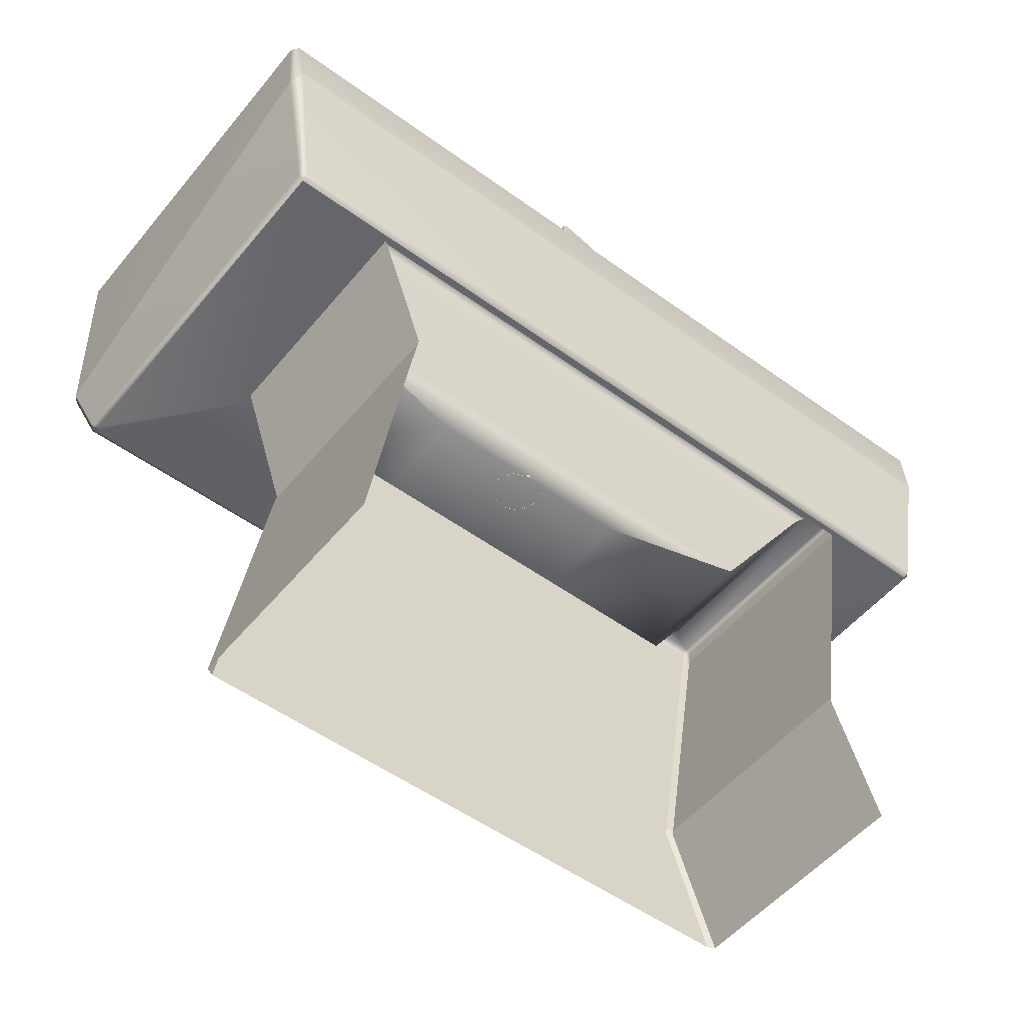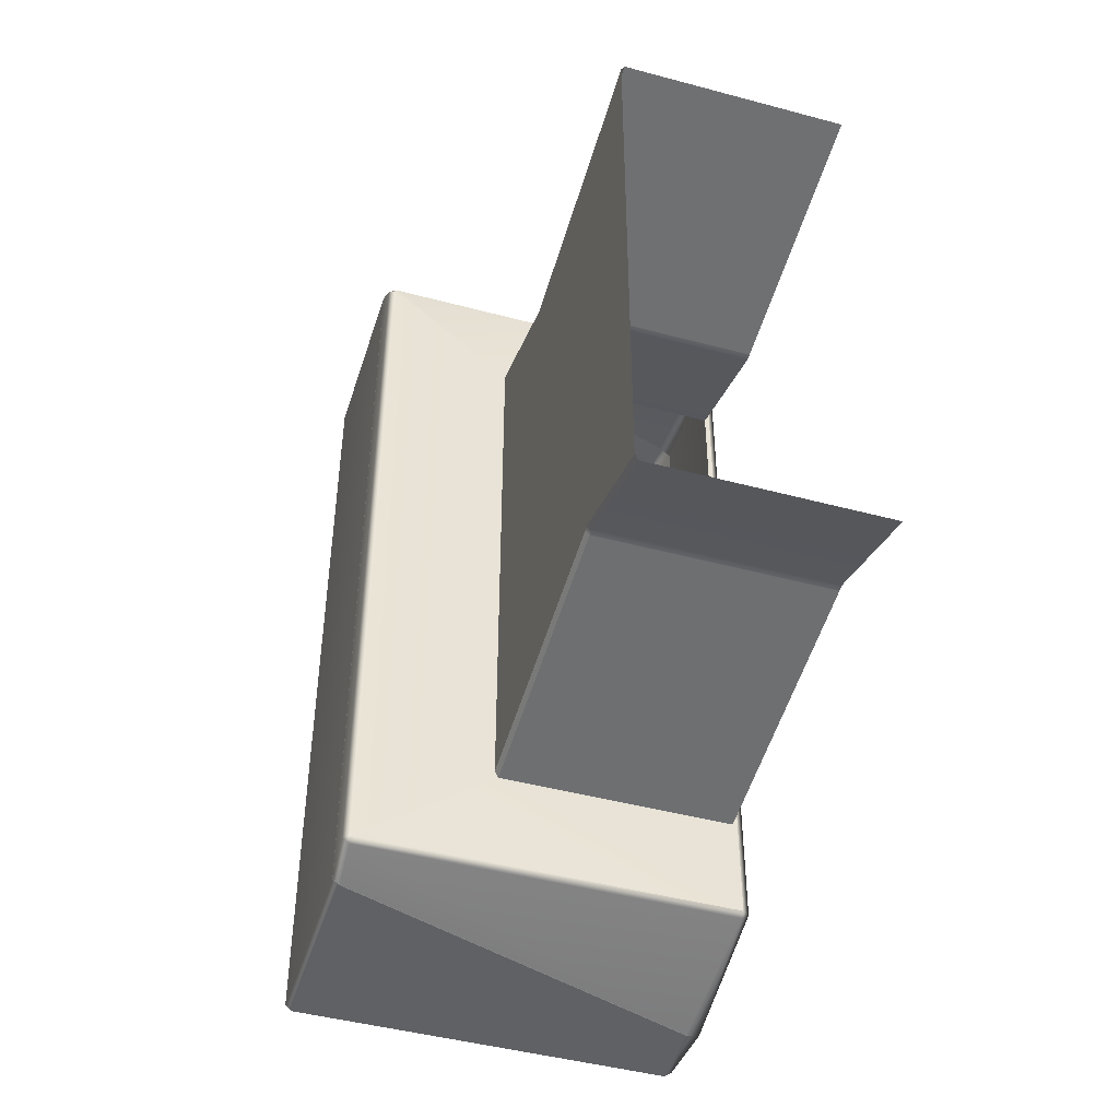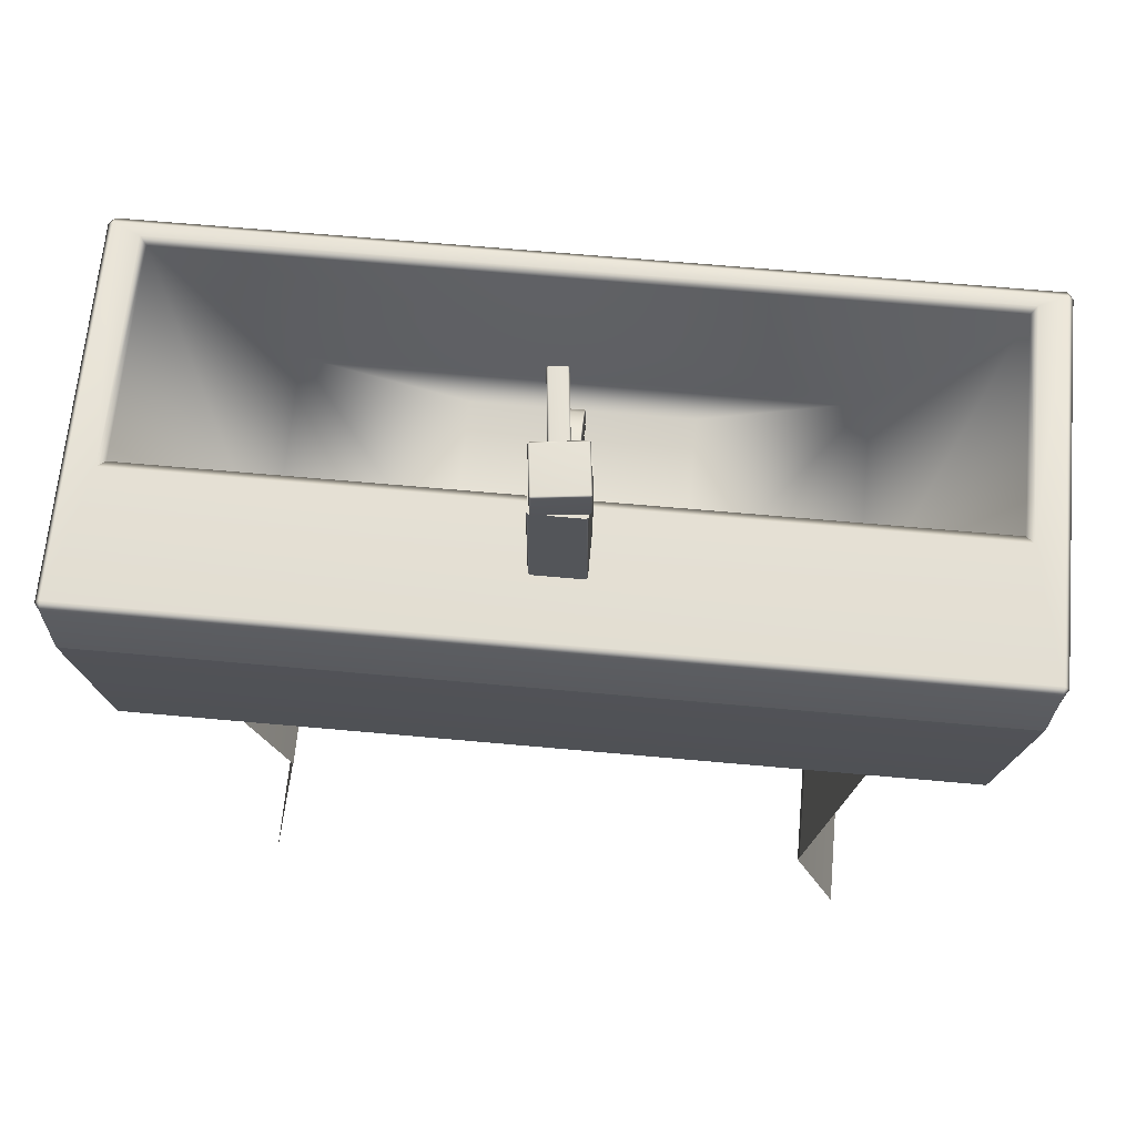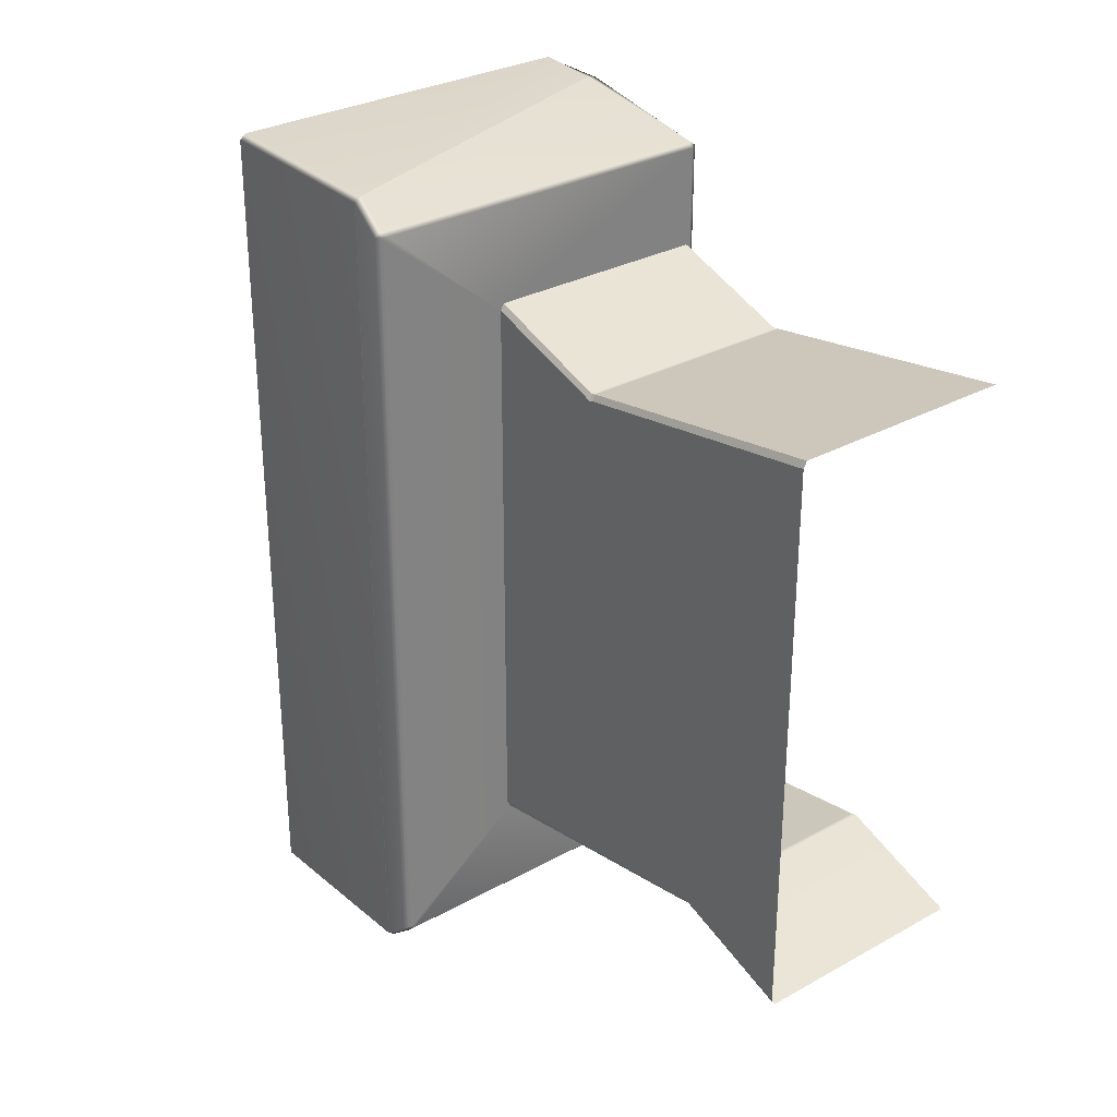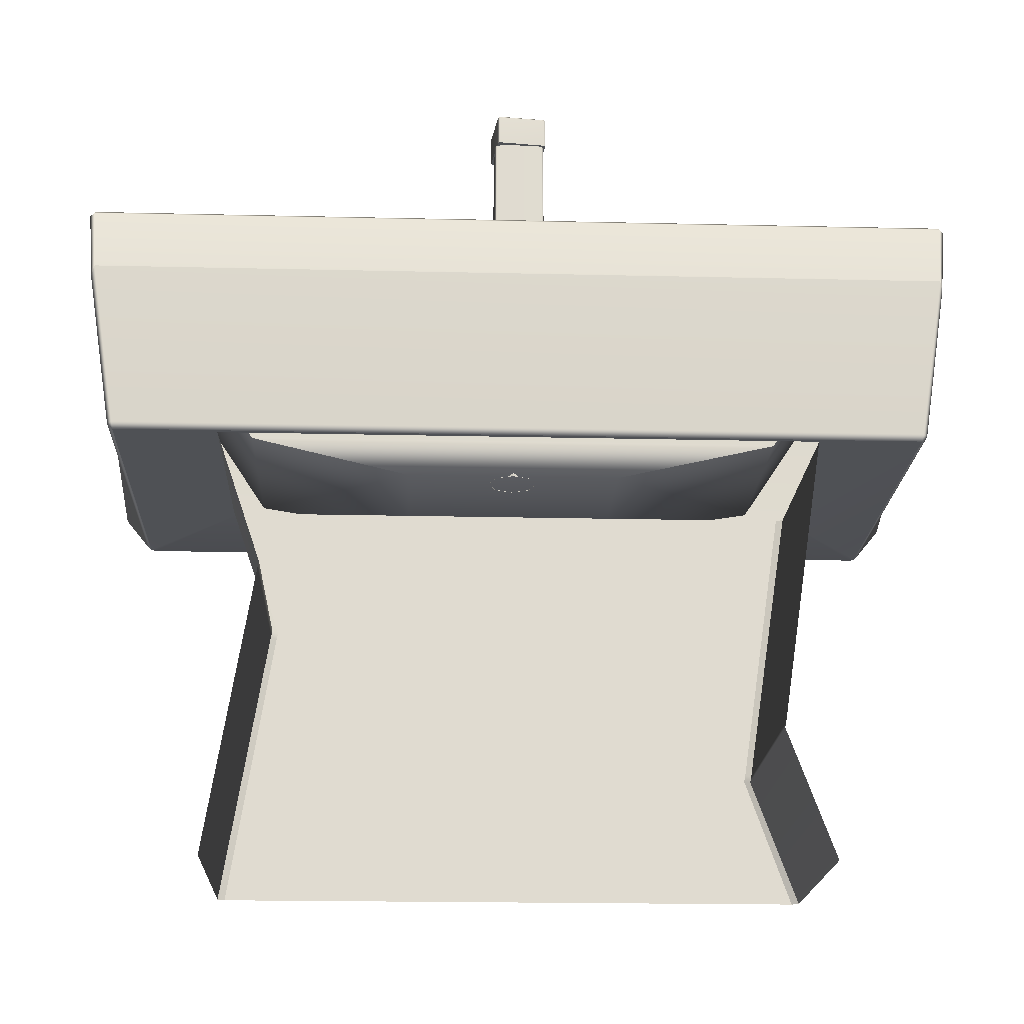
<metadata>
{"format":"obj","ext":"obj","renderer":"f3d","projection":"perspective","resolution":1024,"background":"white","views":[{"elev":-51.9,"azim":51.8,"up":"+Y"},{"elev":-45.9,"azim":-17.1,"up":"+Z"},{"elev":65.5,"azim":95.2,"up":"+Y"},{"elev":30.1,"azim":-38.8,"up":"+Z"},{"elev":-19.6,"azim":87.5,"up":"+Y"}]}
</metadata>
<code>
g default
v -14.28 1.462 -18.16
v -14.3 1.462 -18.15
v -14.31 1.462 -18.13
v -14.31 1.462 -18.1
v -14.28 1.462 -18.09
v -14.26 1.462 -18.1
v -14.25 1.462 -18.13
v -14.26 1.462 -18.15
v -14.28 1.466 -18.16
v -14.3 1.466 -18.15
v -14.28 1.466 -18.13
v -14.31 1.466 -18.13
v -14.3 1.466 -18.11
v -14.28 1.466 -18.1
v -14.26 1.466 -18.11
v -14.25 1.466 -18.13
v -14.26 1.466 -18.15
v -14.28 1.465 -18.16
v -14.28 1.467 -18.16
v -14.3 1.465 -18.15
v -14.3 1.467 -18.15
v -14.31 1.465 -18.13
v -14.31 1.467 -18.13
v -14.31 1.465 -18.1
v -14.3 1.467 -18.1
v -14.28 1.465 -18.09
v -14.28 1.467 -18.1
v -14.26 1.465 -18.1
v -14.26 1.467 -18.1
v -14.25 1.465 -18.13
v -14.25 1.467 -18.13
v -14.26 1.465 -18.15
v -14.26 1.467 -18.15
v -14.28 1.467 -18.16
v -14.28 1.467 -18.16
v -14.3 1.467 -18.15
v -14.3 1.467 -18.15
v -14.31 1.467 -18.13
v -14.31 1.467 -18.13
v -14.3 1.467 -18.11
v -14.3 1.467 -18.11
v -14.28 1.467 -18.1
v -14.28 1.467 -18.1
v -14.26 1.467 -18.11
v -14.26 1.467 -18.11
v -14.25 1.467 -18.13
v -14.25 1.467 -18.13
v -14.26 1.467 -18.15
v -14.26 1.467 -18.15
v -14.51 1.503 -17.78
v -14.23 1.503 -17.78
v -14.49 1.462 -17.99
v -14.25 1.462 -17.99
v -14.53 1.451 -17.61
v -14.54 1.451 -17.62
v -14.05 1.451 -17.62
v -14.06 1.451 -17.61
v -14.06 1.444 -17.62
v -14.54 1.736 -17.58
v -14.53 1.736 -17.58
v -14.53 1.743 -17.58
v -14.06 1.736 -17.58
v -14.05 1.736 -17.58
v -14.06 1.743 -17.58
v -14.52 1.743 -17.62
v -14.51 1.738 -17.62
v -14.22 1.743 -17.62
v -14.23 1.738 -17.62
v -14.53 1.488 -17.58
v -14.54 1.488 -17.59
v -14.04 1.658 -17.59
v -14.06 1.652 -17.58
v -14.54 1.489 -17.59
v -14.53 1.489 -17.58
v -14.06 1.653 -17.58
v -14.04 1.659 -17.59
v -14.51 1.503 -18.47
v -14.23 1.503 -18.47
v -14.49 1.462 -18.27
v -14.25 1.462 -18.27
v -14.53 1.451 -18.64
v -14.54 1.451 -18.63
v -14.05 1.451 -18.63
v -14.06 1.451 -18.64
v -14.06 1.444 -18.63
v -14.54 1.736 -18.67
v -14.53 1.736 -18.68
v -14.53 1.743 -18.67
v -14.06 1.736 -18.68
v -14.05 1.736 -18.67
v -14.06 1.743 -18.67
v -14.52 1.743 -18.64
v -14.51 1.738 -18.63
v -14.22 1.743 -18.64
v -14.23 1.738 -18.63
v -14.53 1.488 -18.67
v -14.54 1.488 -18.66
v -14.04 1.658 -18.67
v -14.06 1.652 -18.67
v -14.54 1.489 -18.66
v -14.53 1.489 -18.67
v -14.06 1.653 -18.67
v -14.04 1.659 -18.67
v -14.06 1.444 -18.5
v -14.06 1.444 -17.75
v -14.06 0.9136 -18.5
v -14.06 0.9136 -17.75
v -14.53 1.444 -18.63
v -14.53 1.444 -18.63
v -14.36 1.444 -18.5
v -14.36 1.444 -18.5
v -14.53 1.444 -17.62
v -14.53 1.444 -17.62
v -14.36 1.444 -17.75
v -14.36 1.444 -17.76
v -14.36 0.9136 -18.5
v -14.36 0.9136 -18.5
v -14.36 0.9136 -17.75
v -14.36 0.9136 -17.76
v -14.06 1.082 -18.45
v -14.36 1.082 -18.45
v -14.36 1.085 -18.44
v -14.36 1.273 -17.81
v -14.36 1.275 -17.81
v -14.06 1.275 -17.81
v -14.06 1.267 -17.81
v -14.36 1.267 -17.81
v -14.36 1.265 -17.81
v -14.36 1.077 -18.44
v -14.36 1.074 -18.45
v -14.06 1.074 -18.45
v -14.19 1.935 -18.09
v -14.19 1.937 -18.1
v -14.19 1.935 -18.1
v -14.13 1.935 -18.1
v -14.13 1.937 -18.1
v -14.13 1.935 -18.1
v -14.2 1.935 -18.16
v -14.2 1.937 -18.16
v -14.2 1.935 -18.16
v -14.14 1.935 -18.17
v -14.14 1.937 -18.16
v -14.14 1.935 -18.16
v -14.2 1.897 -18.16
v -14.2 1.897 -18.16
v -14.14 1.897 -18.17
v -14.14 1.897 -18.16
v -14.19 1.897 -18.09
v -14.19 1.897 -18.1
v -14.13 1.897 -18.1
v -14.13 1.897 -18.1
v -14.2 1.897 -18.15
v -14.14 1.897 -18.16
v -14.14 1.897 -18.11
v -14.19 1.897 -18.1
v -14.19 1.912 -18.11
v -14.19 1.91 -18.12
v -14.29 1.912 -18.11
v -14.29 1.91 -18.11
v -14.29 1.912 -18.1
v -14.2 1.91 -18.14
v -14.2 1.912 -18.14
v -14.29 1.912 -18.13
v -14.29 1.91 -18.13
v -14.29 1.912 -18.13
v -14.29 1.922 -18.13
v -14.29 1.922 -18.13
v -14.29 1.925 -18.13
v -14.29 1.925 -18.11
v -14.29 1.922 -18.11
v -14.29 1.922 -18.1
v -14.2 1.922 -18.14
v -14.2 1.925 -18.14
v -14.19 1.925 -18.12
v -14.19 1.922 -18.11
v -14.2 1.736 -18.1
v -14.2 1.736 -18.1
v -14.2 1.892 -18.1
v -14.2 1.892 -18.1
v -14.13 1.736 -18.1
v -14.14 1.736 -18.1
v -14.14 1.892 -18.1
v -14.13 1.892 -18.1
v -14.2 1.736 -18.16
v -14.2 1.736 -18.16
v -14.2 1.892 -18.16
v -14.2 1.892 -18.16
v -14.13 1.736 -18.16
v -14.14 1.736 -18.16
v -14.13 1.892 -18.16
v -14.14 1.892 -18.16
v -14.19 1.892 -18.1
v -14.19 1.892 -18.1
v -14.19 1.892 -18.15
v -14.19 1.892 -18.16
v -14.19 1.897 -18.1
v -14.19 1.897 -18.1
v -14.19 1.897 -18.15
v -14.19 1.897 -18.16
v -14.14 1.897 -18.16
v -14.14 1.897 -18.15
v -14.14 1.892 -18.16
v -14.14 1.892 -18.15
v -14.14 1.892 -18.1
v -14.14 1.892 -18.1
v -14.14 1.897 -18.1
v -14.14 1.897 -18.1
v -14.2 1.815 -18.12
v -14.2 1.816 -18.11
v -14.25 1.815 -18.12
v -14.25 1.816 -18.11
v -14.28 1.788 -18.14
v -14.27 1.788 -18.14
v -14.27 1.798 -18.14
v -14.27 1.799 -18.14
v -14.31 1.788 -18.14
v -14.31 1.788 -18.14
v -14.3 1.81 -18.14
v -14.3 1.809 -18.14
v -14.26 1.813 -18.12
v -14.26 1.814 -18.11
v -14.2 1.816 -18.14
v -14.2 1.815 -18.14
v -14.25 1.816 -18.14
v -14.25 1.815 -18.14
v -14.25 1.845 -18.12
v -14.25 1.843 -18.11
v -14.27 1.84 -18.12
v -14.27 1.839 -18.11
v -14.27 1.808 -18.14
v -14.27 1.807 -18.14
v -14.26 1.813 -18.14
v -14.26 1.814 -18.14
v -14.27 1.808 -18.11
v -14.27 1.807 -18.12
v -14.27 1.798 -18.12
v -14.27 1.799 -18.11
v -14.29 1.828 -18.12
v -14.29 1.827 -18.11
v -14.3 1.809 -18.11
v -14.3 1.81 -18.12
v -14.29 1.828 -18.14
v -14.29 1.827 -18.14
v -14.27 1.839 -18.14
v -14.27 1.84 -18.14
v -14.27 1.788 -18.12
v -14.28 1.788 -18.11
v -14.31 1.788 -18.11
v -14.31 1.788 -18.12
v -14.25 1.843 -18.14
v -14.25 1.845 -18.14
v -14.2 1.845 -18.14
v -14.2 1.843 -18.14
v -14.2 1.843 -18.11
v -14.2 1.845 -18.12
v -14.28 1.785 -18.11
v -14.27 1.785 -18.12
v -14.27 1.768 -18.12
v -14.28 1.768 -18.11
v -14.28 1.766 -18.12
v -14.31 1.785 -18.12
v -14.31 1.785 -18.11
v -14.31 1.766 -18.12
v -14.31 1.768 -18.11
v -14.31 1.768 -18.12
v -14.31 1.785 -18.14
v -14.31 1.785 -18.14
v -14.31 1.766 -18.14
v -14.31 1.768 -18.14
v -14.31 1.768 -18.14
v -14.27 1.785 -18.14
v -14.28 1.785 -18.14
v -14.28 1.766 -18.14
v -14.28 1.768 -18.14
v -14.27 1.768 -18.14
v -14.28 1.788 -18.12
v -14.28 1.788 -18.12
v -14.3 1.788 -18.12
v -14.3 1.788 -18.12
v -14.3 1.785 -18.12
v -14.3 1.785 -18.12
v -14.28 1.785 -18.12
v -14.28 1.785 -18.12
v -14.3 1.788 -18.14
v -14.3 1.788 -18.14
v -14.3 1.785 -18.14
v -14.3 1.785 -18.14
v -14.28 1.788 -18.14
v -14.28 1.788 -18.14
v -14.28 1.785 -18.14
v -14.28 1.785 -18.14
g SinkBathroom
f 11 9 10 12
f 11 12 13 14
f 11 14 15 16
f 11 16 17 9
f 18 19 33 32
f 19 18 20 21
f 21 20 22 23
f 23 22 24 25
f 25 24 26 27
f 27 26 28 29
f 29 28 30 31
f 31 30 32 33
f 34 35 49 48
f 35 34 36 37
f 37 36 38 39
f 39 38 40 41
f 41 40 42 43
f 43 42 44 45
f 45 44 46 47
f 47 46 48 49
f 1 2 20 18
f 2 3 22 20
f 3 4 24 22
f 4 5 26 24
f 5 6 28 26
f 6 7 30 28
f 7 8 32 30
f 8 1 18 32
f 19 21 36 34
f 21 23 38 36
f 23 25 40 38
f 25 27 42 40
f 27 29 44 42
f 29 31 46 44
f 31 33 48 46
f 33 19 34 48
f 35 37 10 9
f 37 39 12 10
f 39 41 13 12
f 41 43 14 13
f 43 45 15 14
f 45 47 16 15
f 47 49 17 16
f 49 35 9 17
f 52 53 80 79
f 50 51 53 52
f 53 51 78 80
f 54 112 58 57
f 55 54 69 70
f 56 58 85 83
f 57 56 71 72
f 59 61 88 86
f 61 60 62 64
f 64 63 90 91
f 65 66 93 92
f 66 65 67 68
f 68 67 94 95
f 54 57 72 69
f 71 56 83 98
f 55 70 97 82
f 61 64 67 65
f 67 64 91 94
f 61 65 92 88
f 66 68 51 50
f 51 68 95 78
f 66 50 77 93
f 56 57 58
f 59 60 61
f 62 63 64
f 73 74 60 59
f 73 59 86 100
f 63 76 103 90
f 75 76 63 62
f 74 75 62 60
f 70 69 74 73
f 69 72 75 74
f 72 71 76 75
f 76 71 98 103
f 70 73 100 97
f 77 79 80 78
f 52 79 77 50
f 81 84 85 109
f 82 97 96 81
f 84 99 98 83
f 88 91 89 87
f 93 95 94 92
f 81 96 99 84
f 88 92 94 91
f 93 77 78 95
f 83 85 84
f 86 88 87
f 89 91 90
f 100 86 87 101
f 102 89 90 103
f 101 87 89 102
f 97 100 101 96
f 96 101 102 99
f 99 102 103 98
f 85 58 105 104
f 108 113 55 82
f 108 109 111 110
f 110 111 121 122
f 112 113 115 114
f 114 115 123 124
f 115 113 108 110
f 111 109 85 104
f 58 112 114 105
f 115 110 122 123
f 111 104 120 121
f 105 114 124 125
f 81 109 108 82
f 55 113 112 54
f 130 131 106 116
f 129 130 116 117
f 128 129 117 119
f 127 128 119 118
f 126 127 118 107
f 125 124 127 126
f 124 123 128 127
f 123 122 129 128
f 122 121 130 129
f 121 120 131 130
f 132 134 149 148
f 133 132 137 136
f 134 133 139 138
f 135 137 151 150
f 136 135 143 142
f 138 140 145 144
f 140 139 142 141
f 141 143 147 146
f 144 145 152
f 146 147 153
f 148 149 155
f 150 151 154
f 133 136 142 139
f 144 149 134 138
f 140 141 146 145
f 150 147 143 135
f 148 151 137 132
f 149 144 152 155
f 145 146 153 152
f 147 150 154 153
f 151 148 155 154
f 132 133 134
f 135 136 137
f 138 139 140
f 141 142 143
f 153 154 155 152
f 157 156 160 159
f 158 160 171 170
f 159 158 165 164
f 162 161 164 163
f 163 165 167 166
f 166 168 173 172
f 168 167 170 169
f 169 171 175 174
f 160 156 175 171
f 166 172 162 163
f 169 174 173 168
f 164 161 157 159
f 167 165 158 170
f 158 159 160
f 163 164 165
f 166 167 168
f 169 170 171
f 176 177 179 178
f 178 179 193 192
f 181 180 183 182
f 182 183 204 205
f 184 185 187 186
f 186 187 194 195
f 188 189 191 190
f 190 191 202 203
f 192 193 197 196
f 195 194 198 199
f 200 201 203 202
f 205 204 206 207
f 179 177 181 182
f 186 191 189 184
f 183 180 188 190
f 187 185 176 178
f 194 192 196 198
f 199 200 202 195
f 204 203 201 206
f 193 205 207 197
f 187 178 192 194
f 191 186 195 202
f 183 190 203 204
f 179 182 205 193
f 208 209 211 210
f 210 211 221 220
f 212 213 289 288
f 213 212 215 214
f 214 215 230 231
f 216 217 285 284
f 217 216 218 219
f 219 218 242 243
f 220 221 234 235
f 222 223 225 224
f 224 225 232 233
f 226 227 254 255
f 227 226 228 229
f 229 228 238 239
f 231 230 233 232
f 235 234 237 236
f 236 237 247 246
f 239 238 241 240
f 240 241 249 248
f 243 242 245 244
f 244 245 251 250
f 246 247 276 277
f 248 249 279 278
f 250 251 252 253
f 256 257 283 282
f 257 256 259 258
f 258 260 273 275
f 260 259 264 263
f 261 262 280 281
f 262 261 265 264
f 263 265 269 268
f 266 267 286 287
f 267 266 270 269
f 268 270 274 273
f 271 272 290 291
f 272 271 275 274
f 277 276 282 283
f 278 279 281 280
f 284 285 287 286
f 288 289 291 290
f 211 209 254 227
f 260 263 268 273
f 250 253 222 224
f 226 255 252 251
f 225 223 208 210
f 214 236 246 213
f 212 217 219 215
f 241 218 216 249
f 237 240 248 247
f 225 210 220 232
f 211 227 229 221
f 226 251 245 228
f 233 244 250 224
f 231 235 236 214
f 234 239 240 237
f 238 242 218 241
f 215 219 243 230
f 232 220 235 231
f 230 243 244 233
f 228 245 242 238
f 221 229 239 234
f 276 278 280 282
f 279 284 286 281
f 285 288 290 287
f 289 277 283 291
f 256 262 264 259
f 261 267 269 265
f 266 272 274 270
f 271 257 258 275
f 247 248 278 276
f 262 256 282 280
f 249 216 284 279
f 267 261 281 286
f 217 212 288 285
f 272 266 287 290
f 213 246 277 289
f 257 271 291 283
f 258 259 260
f 263 264 265
f 268 269 270
f 273 274 275

</code>
